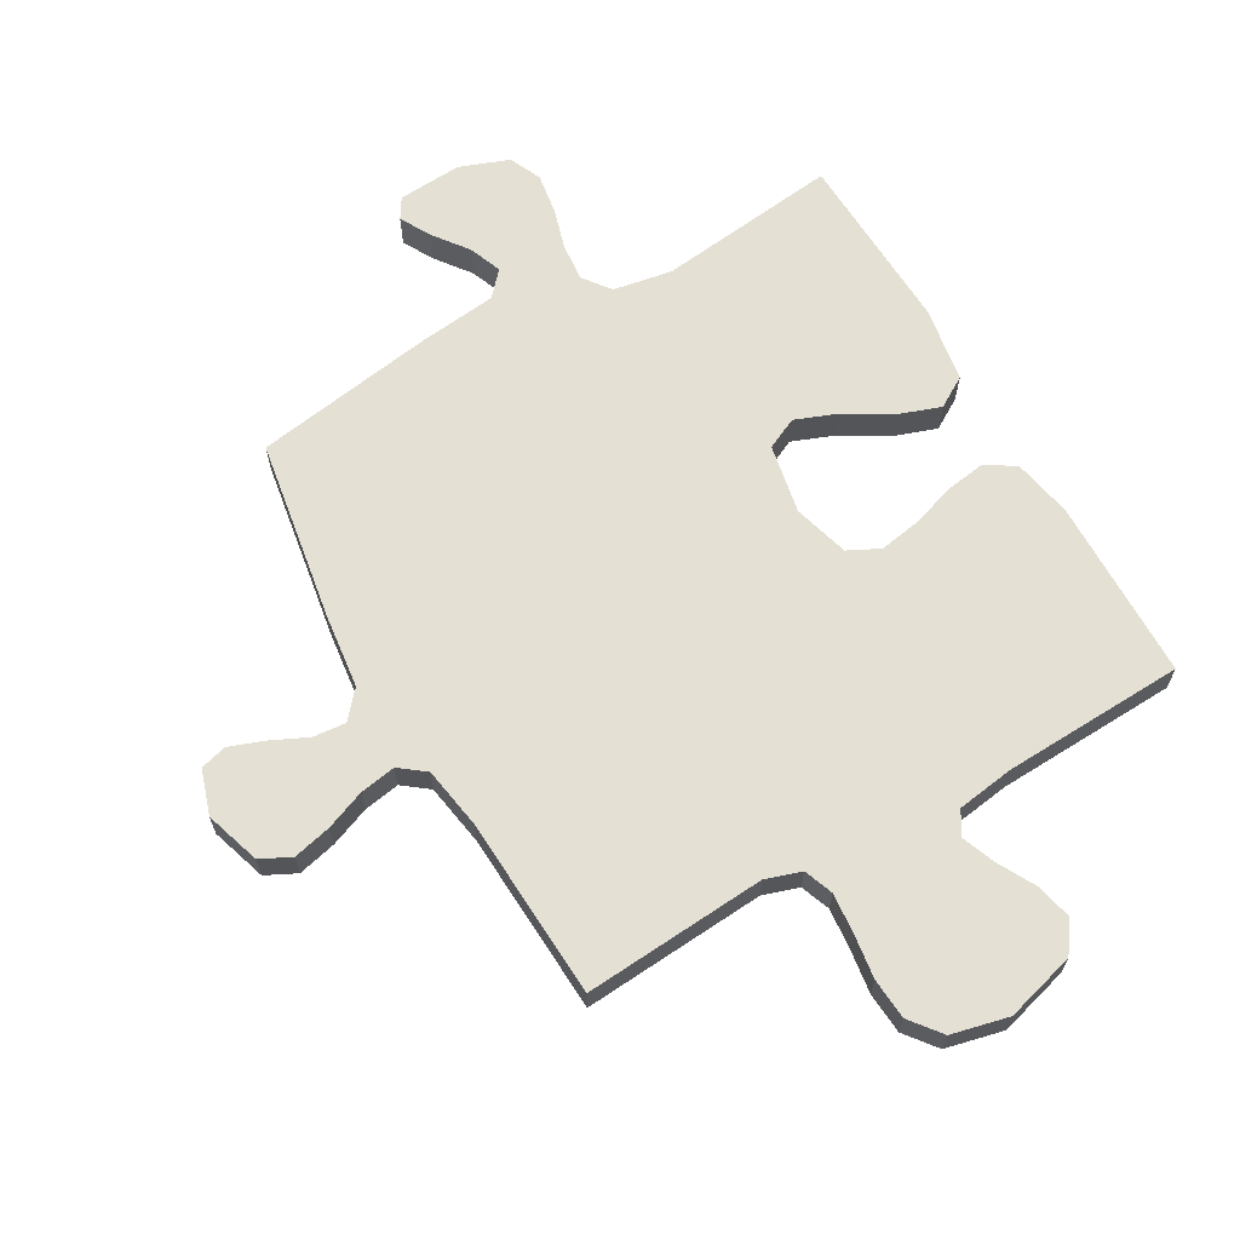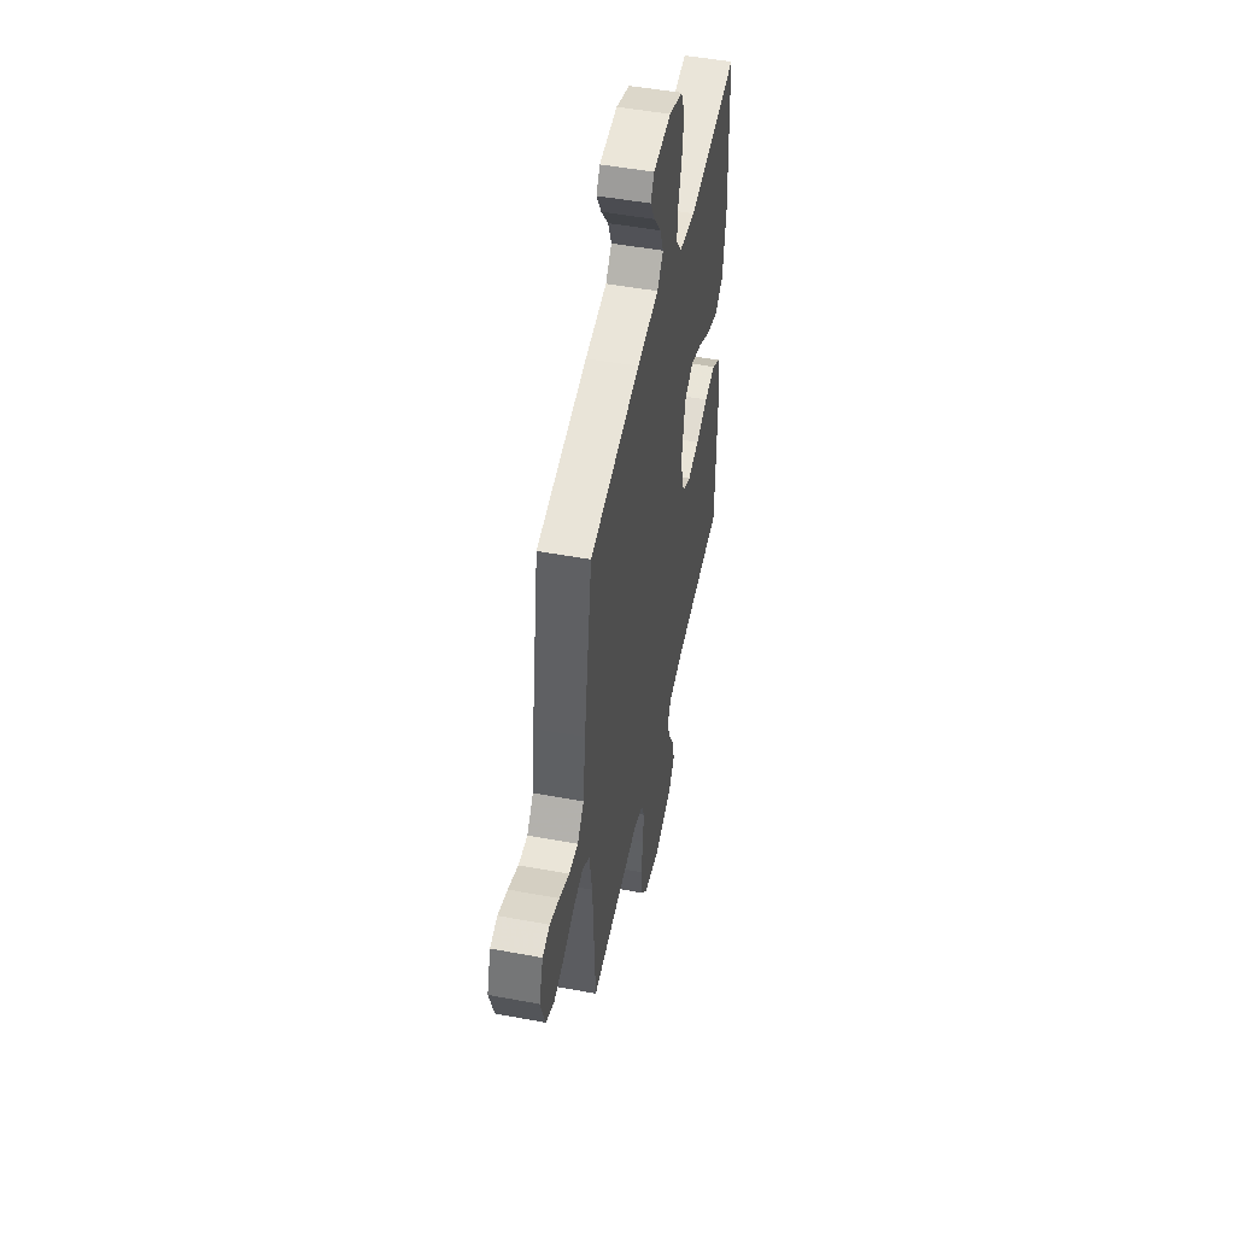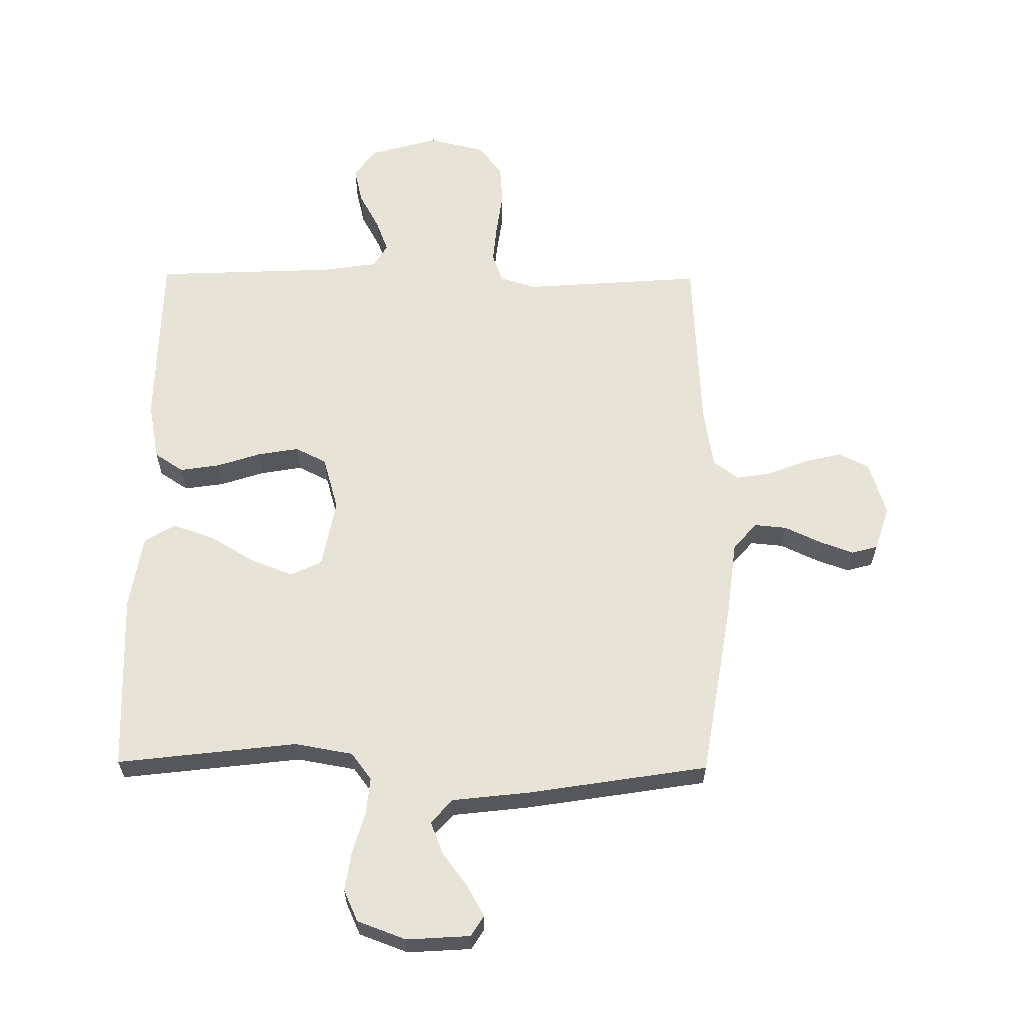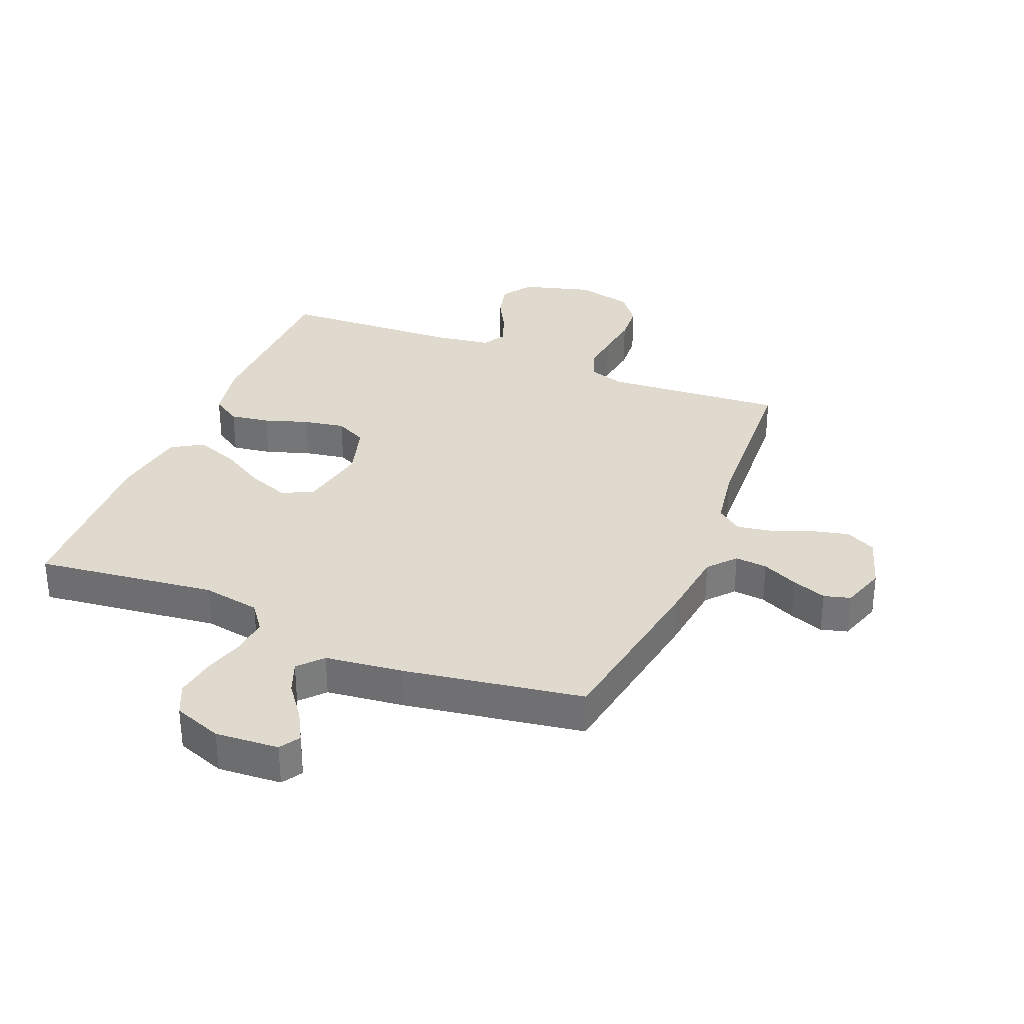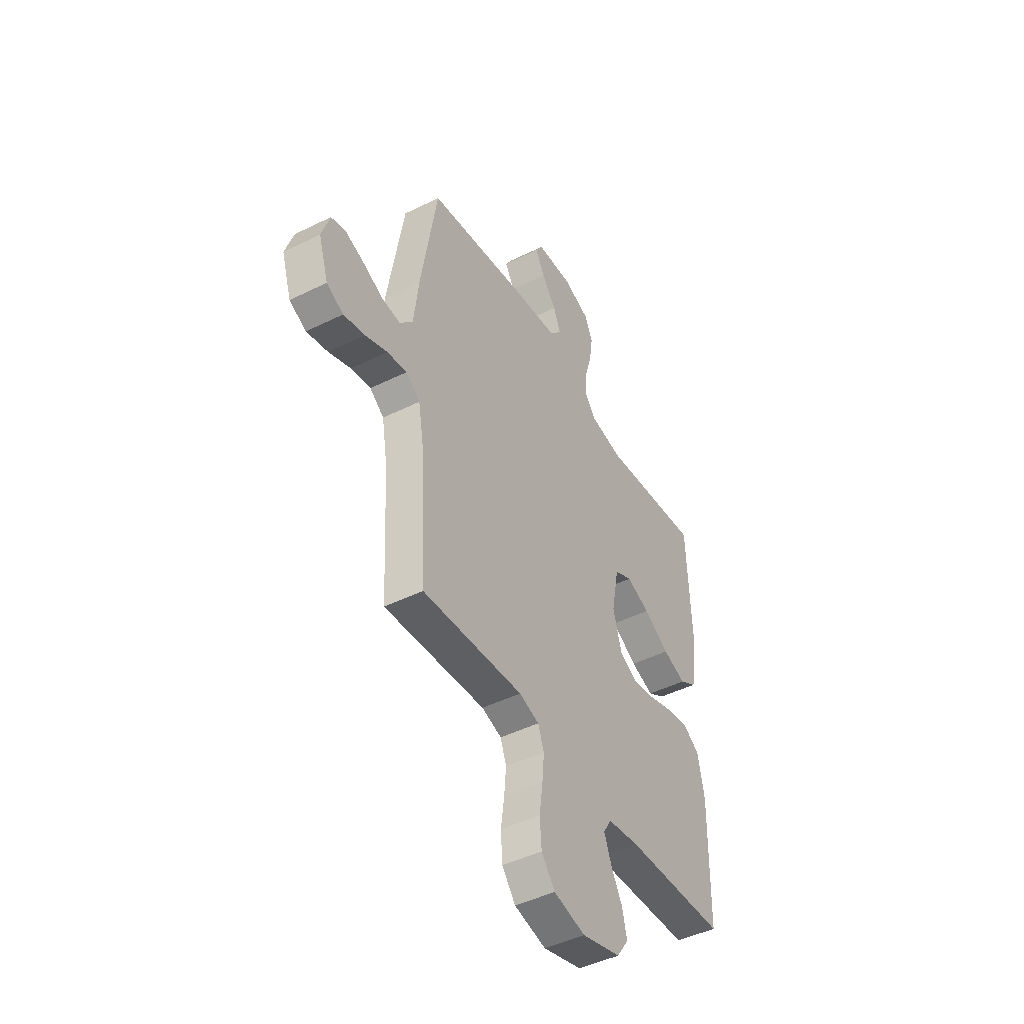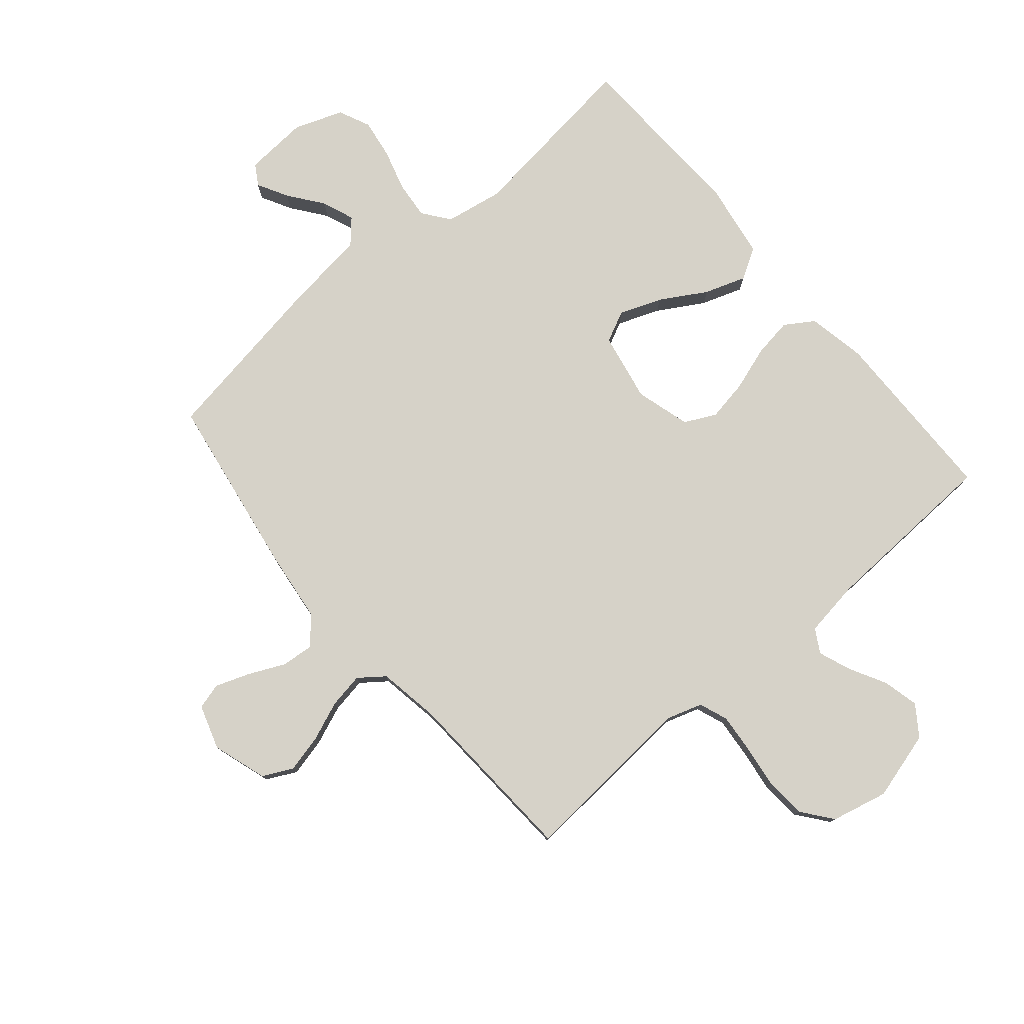
<metadata>
{"format":"obj","ext":"obj","renderer":"f3d","projection":"perspective","resolution":1024,"background":"white","views":[{"elev":65.2,"azim":150.2,"up":"+Y"},{"elev":49.8,"azim":101.6,"up":"+Z"},{"elev":61.7,"azim":0.6,"up":"+Y"},{"elev":32.7,"azim":22.2,"up":"+Y"},{"elev":-45.9,"azim":119.7,"up":"+Z"},{"elev":78.4,"azim":139.6,"up":"+Y"}]}
</metadata>
<code>
v -0.5 0.07 -0.5
v -0.505 0.07 -0.2
v -0.486 0.07 -0.102
v -0.438 0.07 -0.071
v -0.372 0.07 -0.081
v -0.299 0.07 -0.105
v -0.23 0.07 -0.117
v -0.178 0.07 -0.091
v -0.152 0.07 0
v -0.174 0.07 0.115
v -0.226 0.07 0.14
v -0.296 0.07 0.113
v -0.372 0.07 0.068
v -0.441 0.07 0.044
v -0.492 0.07 0.075
v -0.512 0.07 0.2
v -0.5 0.07 0.5
v -0.2 0.07 0.464
v -0.103 0.07 0.481
v -0.069 0.07 0.526
v -0.075 0.07 0.588
v -0.095 0.07 0.657
v -0.105 0.07 0.723
v -0.081 0.07 0.776
v 0 0.07 0.806
v 0.106 0.07 0.799
v 0.127 0.07 0.765
v 0.099 0.07 0.714
v 0.056 0.07 0.657
v 0.035 0.07 0.603
v 0.071 0.07 0.563
v 0.2 0.07 0.548
v 0.5 0.07 0.5
v 0.549 0.07 0.2
v 0.564 0.07 0.077
v 0.603 0.07 0.032
v 0.657 0.07 0.037
v 0.717 0.07 0.065
v 0.774 0.07 0.086
v 0.818 0.07 0.074
v 0.842 0.07 0
v 0.813 0.07 -0.091
v 0.763 0.07 -0.116
v 0.7 0.07 -0.101
v 0.634 0.07 -0.075
v 0.575 0.07 -0.065
v 0.533 0.07 -0.097
v 0.516 0.07 -0.2
v 0.5 0.07 -0.5
v 0.2 0.07 -0.478
v 0.141 0.07 -0.497
v 0.123 0.07 -0.545
v 0.129 0.07 -0.611
v 0.139 0.07 -0.684
v 0.134 0.07 -0.751
v 0.094 0.07 -0.802
v 0 0.07 -0.824
v -0.115 0.07 -0.792
v -0.15 0.07 -0.742
v -0.136 0.07 -0.682
v -0.103 0.07 -0.621
v -0.082 0.07 -0.566
v -0.105 0.07 -0.527
v -0.2 0.07 -0.513
v -0.5 0 -0.5
v -0.505 0 -0.2
v -0.486 0 -0.102
v -0.438 0 -0.071
v -0.372 0 -0.081
v -0.299 0 -0.105
v -0.23 0 -0.117
v -0.178 0 -0.091
v -0.152 0 0
v -0.174 0 0.115
v -0.226 0 0.14
v -0.296 0 0.113
v -0.372 0 0.068
v -0.441 0 0.044
v -0.492 0 0.075
v -0.512 0 0.2
v -0.5 0 0.5
v -0.2 0 0.464
v -0.103 0 0.481
v -0.069 0 0.526
v -0.075 0 0.588
v -0.095 0 0.657
v -0.105 0 0.723
v -0.081 0 0.776
v 0 0 0.806
v 0.106 0 0.799
v 0.127 0 0.765
v 0.099 0 0.714
v 0.056 0 0.657
v 0.035 0 0.603
v 0.071 0 0.563
v 0.2 0 0.548
v 0.5 0 0.5
v 0.549 0 0.2
v 0.564 0 0.077
v 0.603 0 0.032
v 0.657 0 0.037
v 0.717 0 0.065
v 0.774 0 0.086
v 0.818 0 0.074
v 0.842 0 0
v 0.813 0 -0.091
v 0.763 0 -0.116
v 0.7 0 -0.101
v 0.634 0 -0.075
v 0.575 0 -0.065
v 0.533 0 -0.097
v 0.516 0 -0.2
v 0.5 0 -0.5
v 0.2 0 -0.478
v 0.141 0 -0.497
v 0.123 0 -0.545
v 0.129 0 -0.611
v 0.139 0 -0.684
v 0.134 0 -0.751
v 0.094 0 -0.802
v 0 0 -0.824
v -0.115 0 -0.792
v -0.15 0 -0.742
v -0.136 0 -0.682
v -0.103 0 -0.621
v -0.082 0 -0.566
v -0.105 0 -0.527
v -0.2 0 -0.513
f 58 59 60 61
f 58 61 62
f 57 58 62
f 56 57 62
f 53 54 55 56
f 52 53 56 62
f 51 52 62 63
f 48 49 50
f 47 48 50 51
f 42 43 44 45
f 42 45 46
f 41 42 46
f 40 41 46
f 37 38 39 40
f 37 40 46
f 36 37 46 47
f 32 33 34 35
f 31 32 35
f 31 35 36 47
f 26 27 28 29
f 26 29 30
f 25 26 30
f 24 25 30
f 21 22 23 24
f 20 21 24 30
f 19 20 30 31
f 15 16 17 18
f 15 18 19
f 12 13 14 15
f 11 12 15 19
f 10 11 19 31
f 3 4 5 6
f 3 6 7
f 64 1 2 3
f 64 3 7
f 63 64 7 8
f 51 63 8 9
f 31 47 51
f 9 10 31 51
f 125 124 123 122
f 126 125 122
f 126 122 121
f 126 121 120
f 120 119 118 117
f 126 120 117 116
f 127 126 116 115
f 114 113 112
f 115 114 112 111
f 109 108 107 106
f 110 109 106
f 110 106 105
f 110 105 104
f 104 103 102 101
f 110 104 101
f 111 110 101 100
f 99 98 97 96
f 99 96 95
f 111 100 99 95
f 93 92 91 90
f 94 93 90
f 94 90 89
f 94 89 88
f 88 87 86 85
f 94 88 85 84
f 95 94 84 83
f 82 81 80 79
f 83 82 79
f 79 78 77 76
f 83 79 76 75
f 95 83 75 74
f 70 69 68 67
f 71 70 67
f 67 66 65 128
f 71 67 128
f 72 71 128 127
f 73 72 127 115
f 115 111 95
f 115 95 74 73
f 1 65 66 2
f 2 66 67 3
f 3 67 68 4
f 4 68 69 5
f 5 69 70 6
f 6 70 71 7
f 7 71 72 8
f 8 72 73 9
f 9 73 74 10
f 10 74 75 11
f 11 75 76 12
f 12 76 77 13
f 13 77 78 14
f 14 78 79 15
f 15 79 80 16
f 16 80 81 17
f 17 81 82 18
f 18 82 83 19
f 19 83 84 20
f 20 84 85 21
f 21 85 86 22
f 22 86 87 23
f 23 87 88 24
f 24 88 89 25
f 25 89 90 26
f 26 90 91 27
f 27 91 92 28
f 28 92 93 29
f 29 93 94 30
f 30 94 95 31
f 31 95 96 32
f 32 96 97 33
f 33 97 98 34
f 34 98 99 35
f 35 99 100 36
f 36 100 101 37
f 37 101 102 38
f 38 102 103 39
f 39 103 104 40
f 40 104 105 41
f 41 105 106 42
f 42 106 107 43
f 43 107 108 44
f 44 108 109 45
f 45 109 110 46
f 46 110 111 47
f 47 111 112 48
f 48 112 113 49
f 49 113 114 50
f 50 114 115 51
f 51 115 116 52
f 52 116 117 53
f 53 117 118 54
f 54 118 119 55
f 55 119 120 56
f 56 120 121 57
f 57 121 122 58
f 58 122 123 59
f 59 123 124 60
f 60 124 125 61
f 61 125 126 62
f 62 126 127 63
f 63 127 128 64
f 64 128 65 1

</code>
